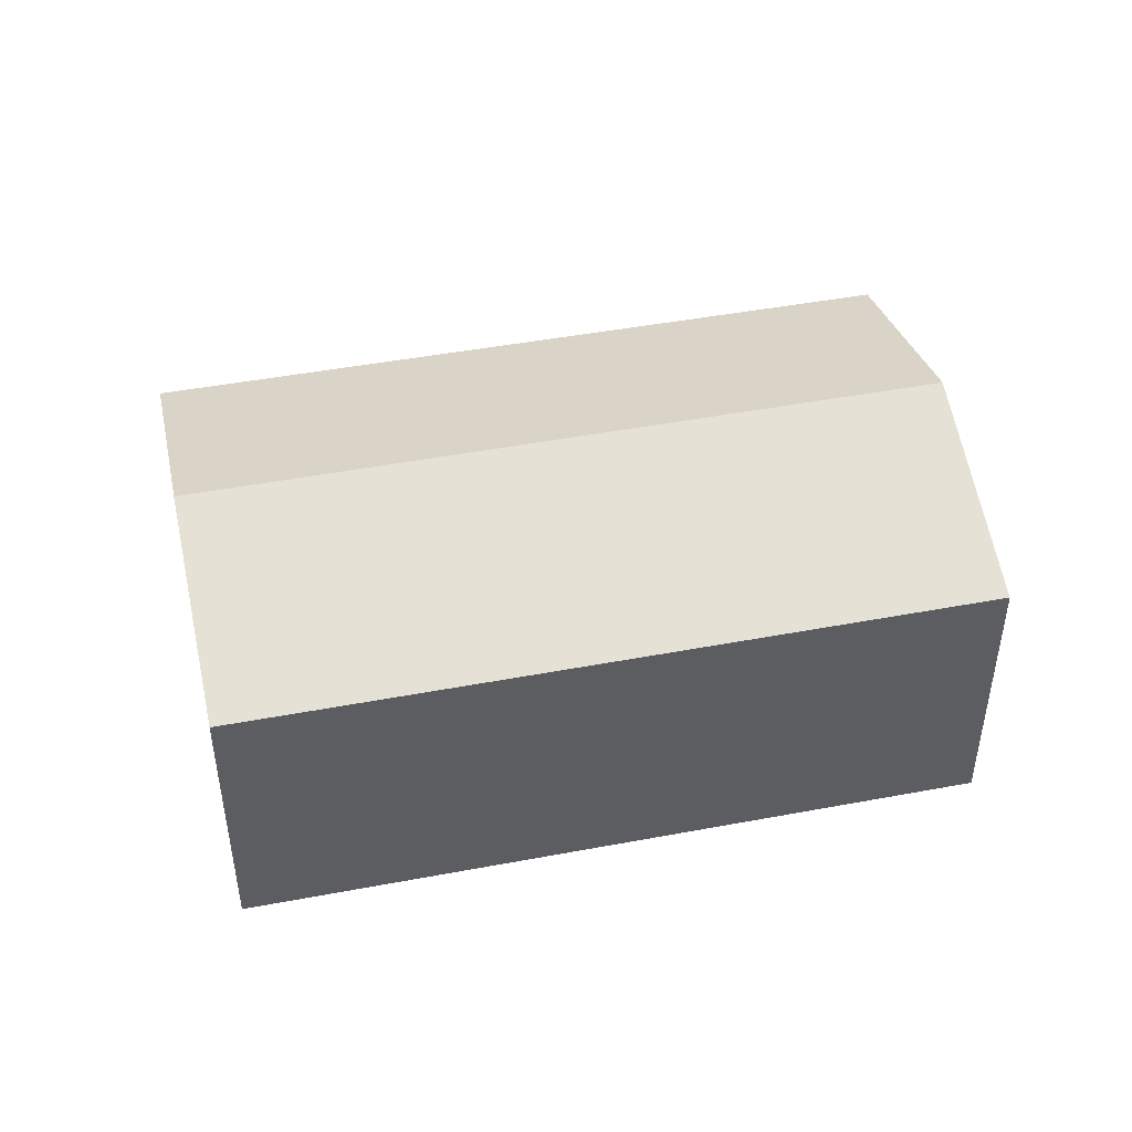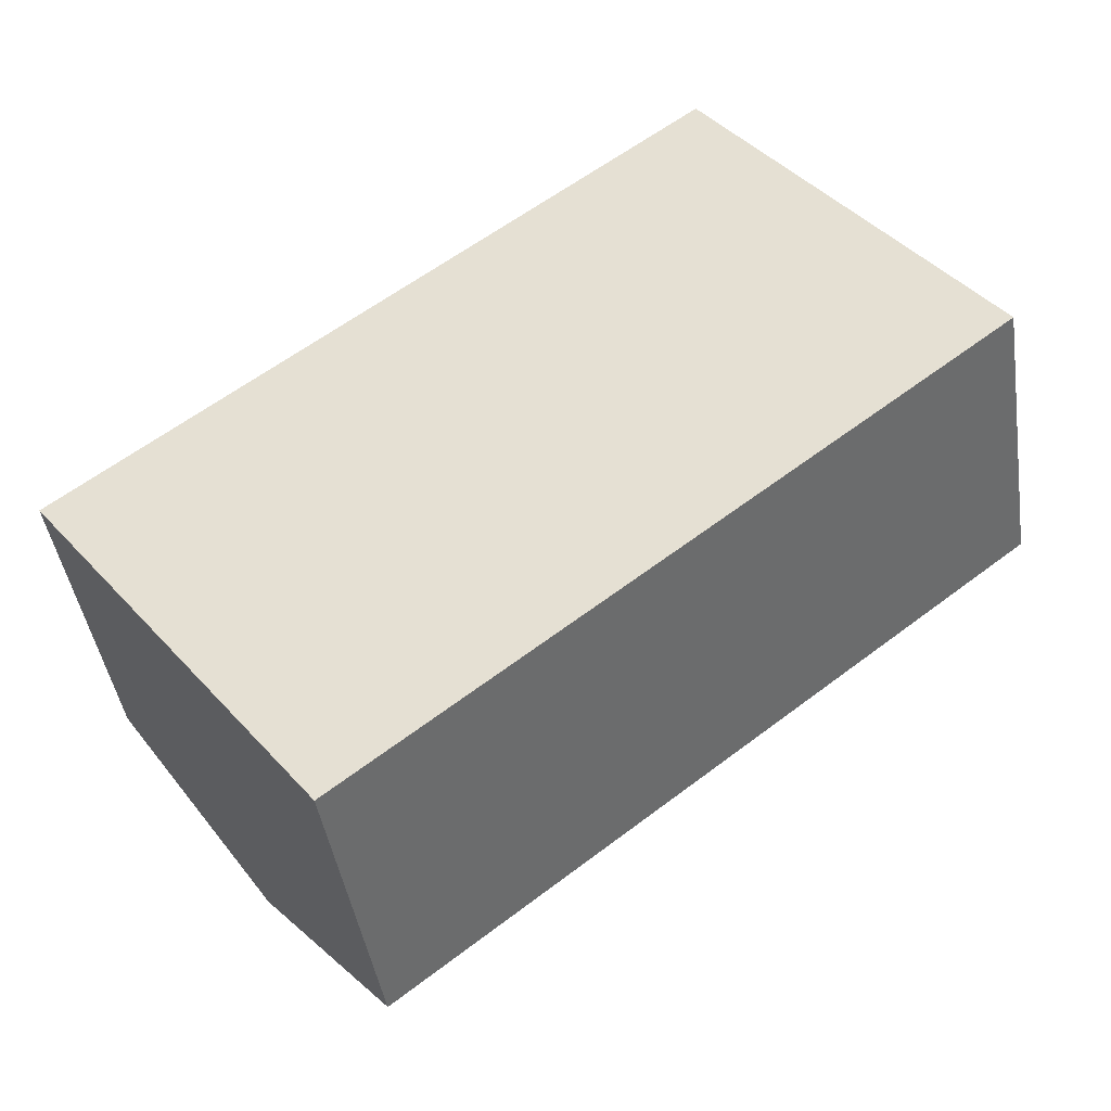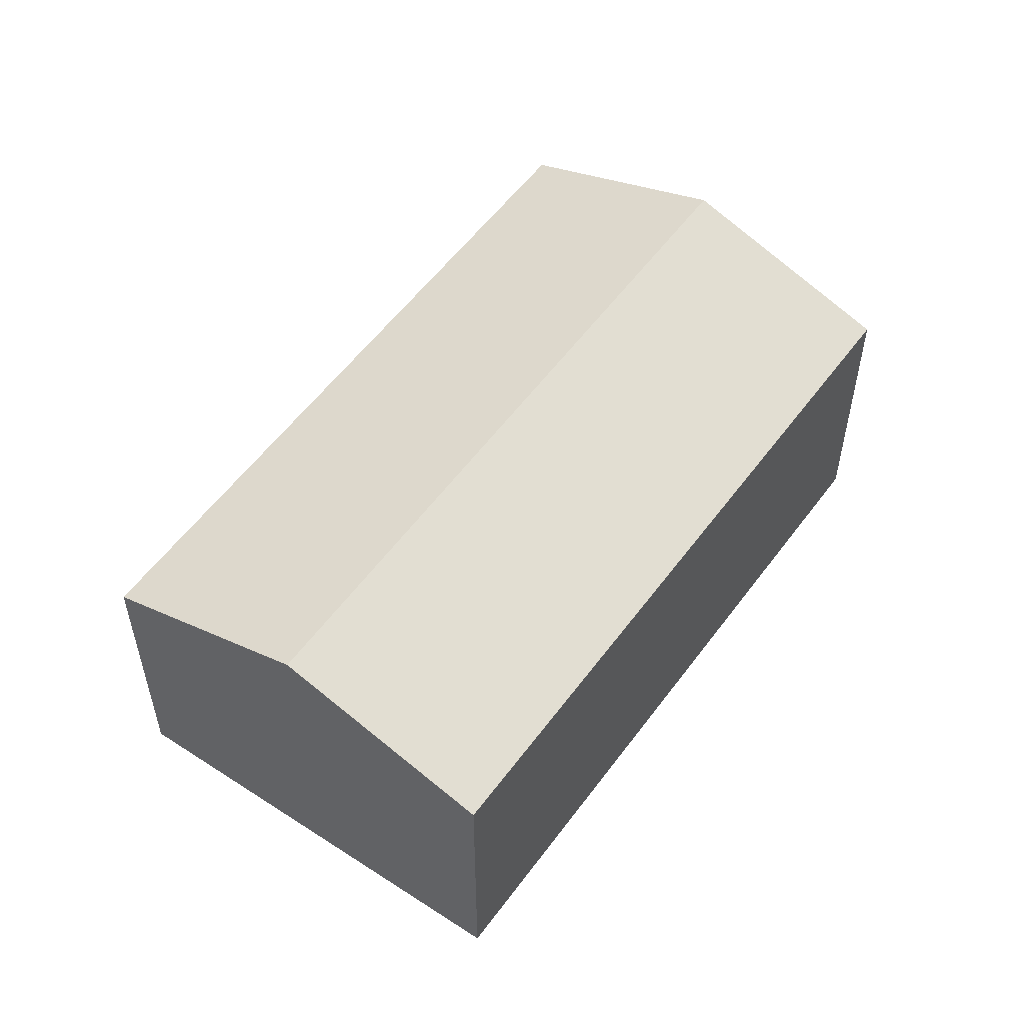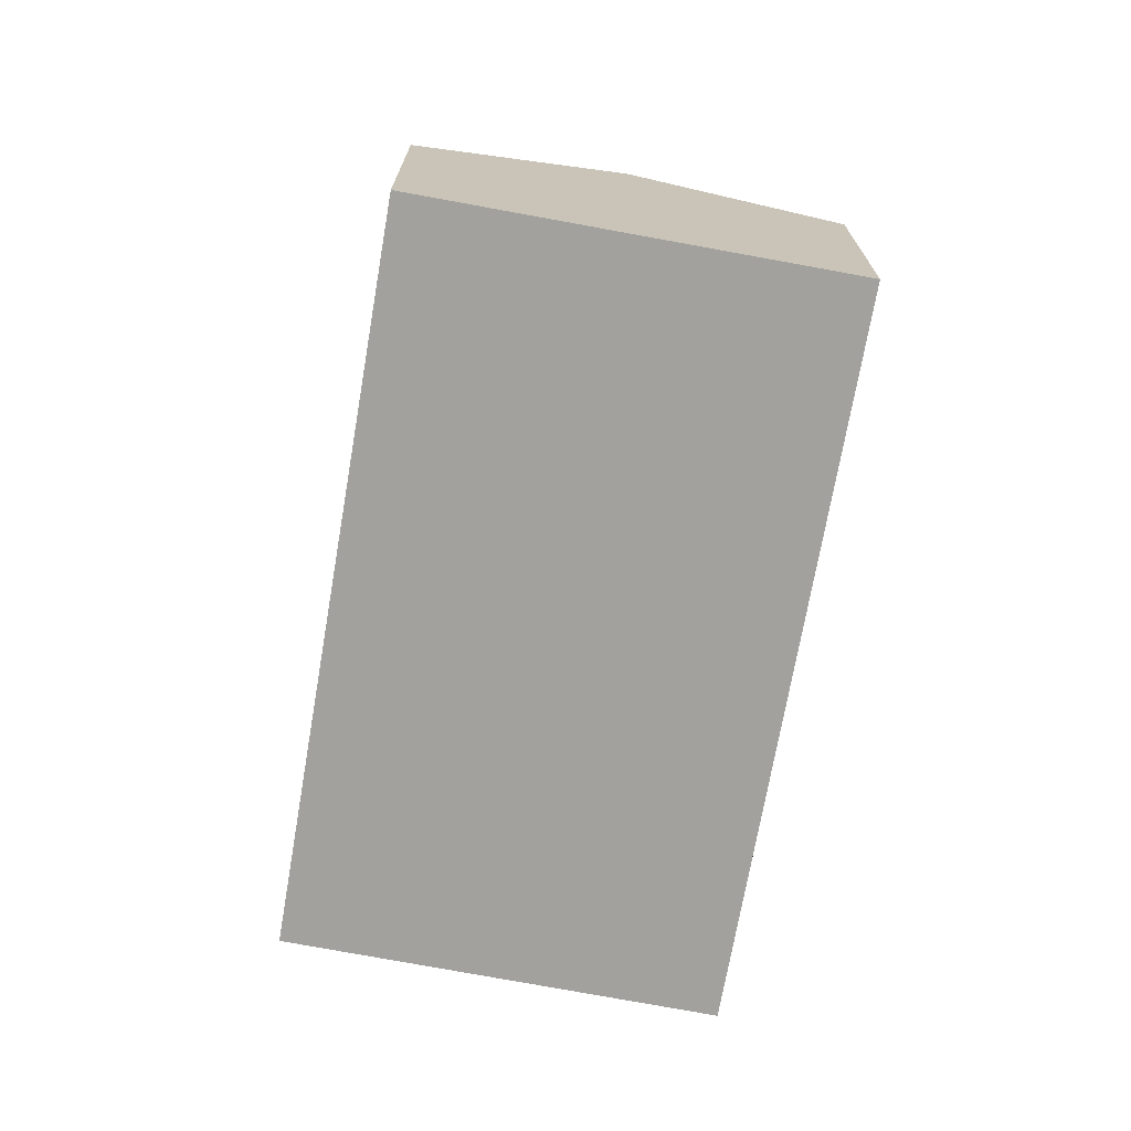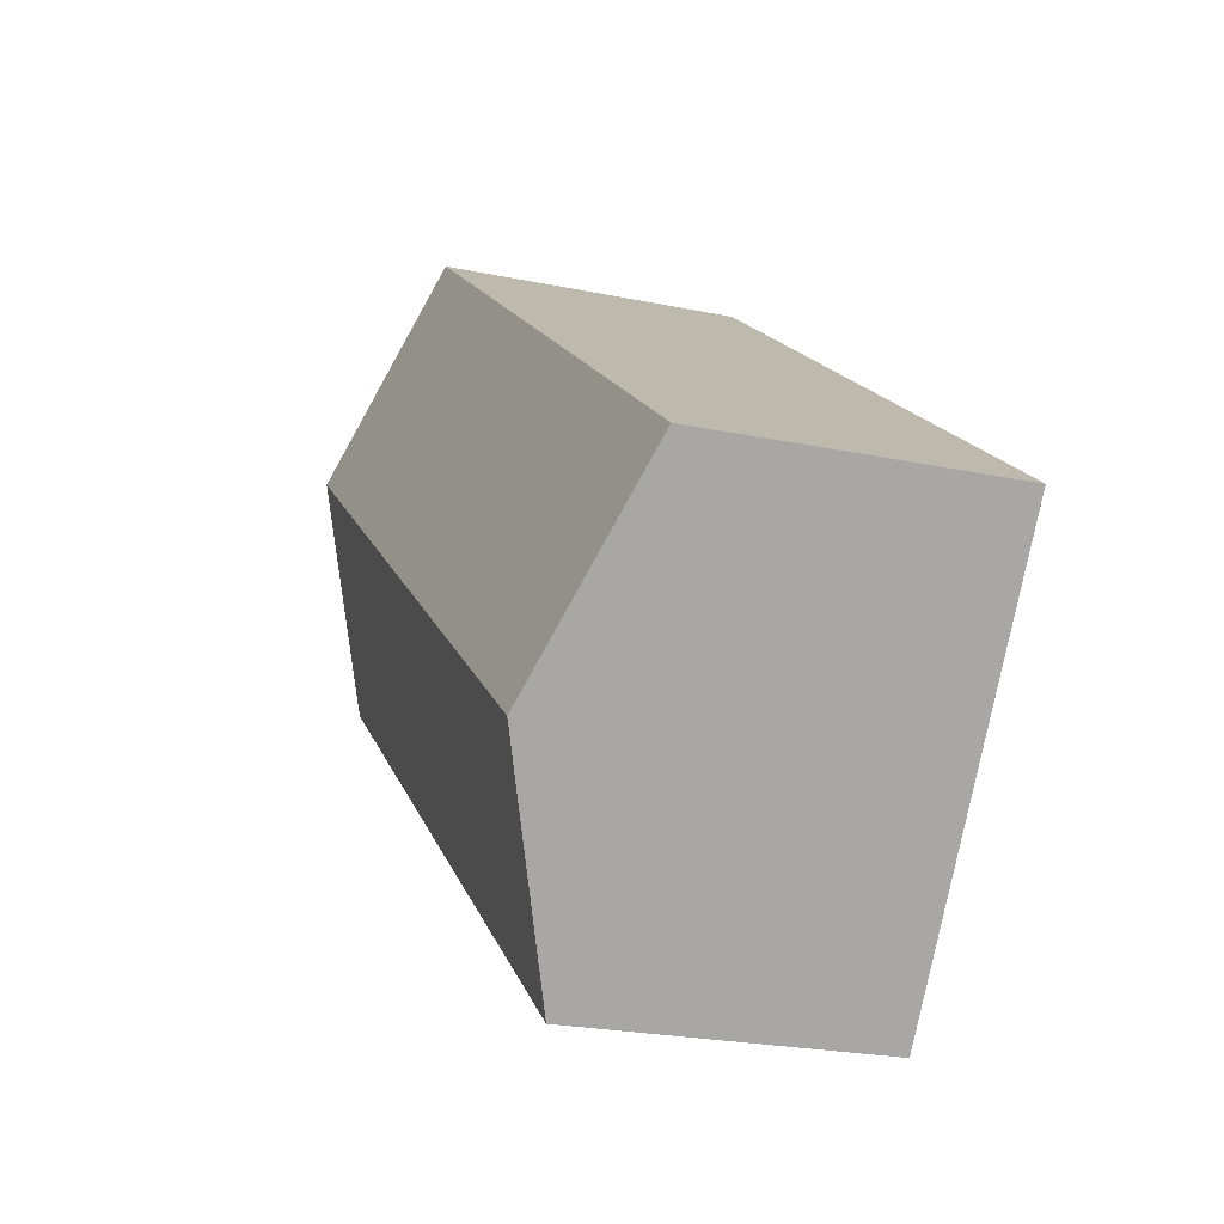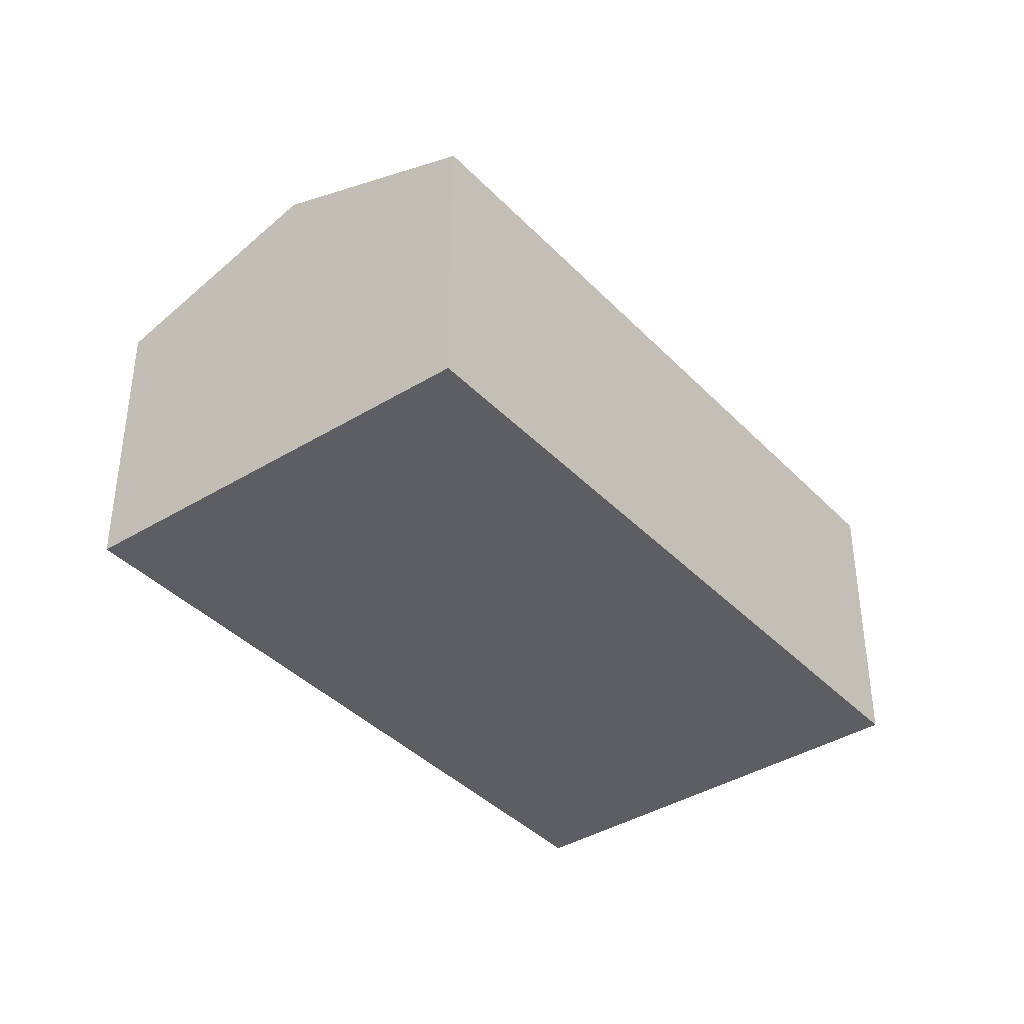
<metadata>
{"format":"obj","ext":"obj","renderer":"f3d","projection":"perspective","resolution":1024,"background":"white","views":[{"elev":47.6,"azim":-49.6,"up":"+Y"},{"elev":-43.5,"azim":8.7,"up":"+Z"},{"elev":54.9,"azim":87.7,"up":"+Y"},{"elev":-72.0,"azim":-137.7,"up":"+Y"},{"elev":-23.9,"azim":-109.2,"up":"+Z"},{"elev":-39.1,"azim":90.5,"up":"+Y"}]}
</metadata>
<code>
v  13.09 4.379 1.634
v  2.043 5.487 -2.681
v  11.09 5.487 4.301
v  7.292 4.365 -2.892
v  4.102 4.357 -5.383
v  0 4.366 2.673e-16
v  9.066 4.366 6.997
v  4.102 3.296e-16 -5.383
v  2.043 1.642e-16 -2.681
v  0 0 0
v  9.066 -4.284e-16 6.997
v  11.09 -2.634e-16 4.301
v  13.09 -1.001e-16 1.634
v  7.292 1.771e-16 -2.892
g defaultobject
f 1 2 3
f 2 1 4
f 2 4 5
f 6 3 2
f 3 6 7
f 8 2 5
f 2 8 6
f 6 8 9
f 6 9 10
f 10 7 6
f 7 10 11
f 11 3 7
f 3 11 1
f 1 11 12
f 1 12 13
f 13 4 1
f 4 13 14
f 4 14 5
f 5 14 8
f 14 9 8
f 9 14 10
f 10 14 11
f 11 14 13
f 11 13 12

</code>
